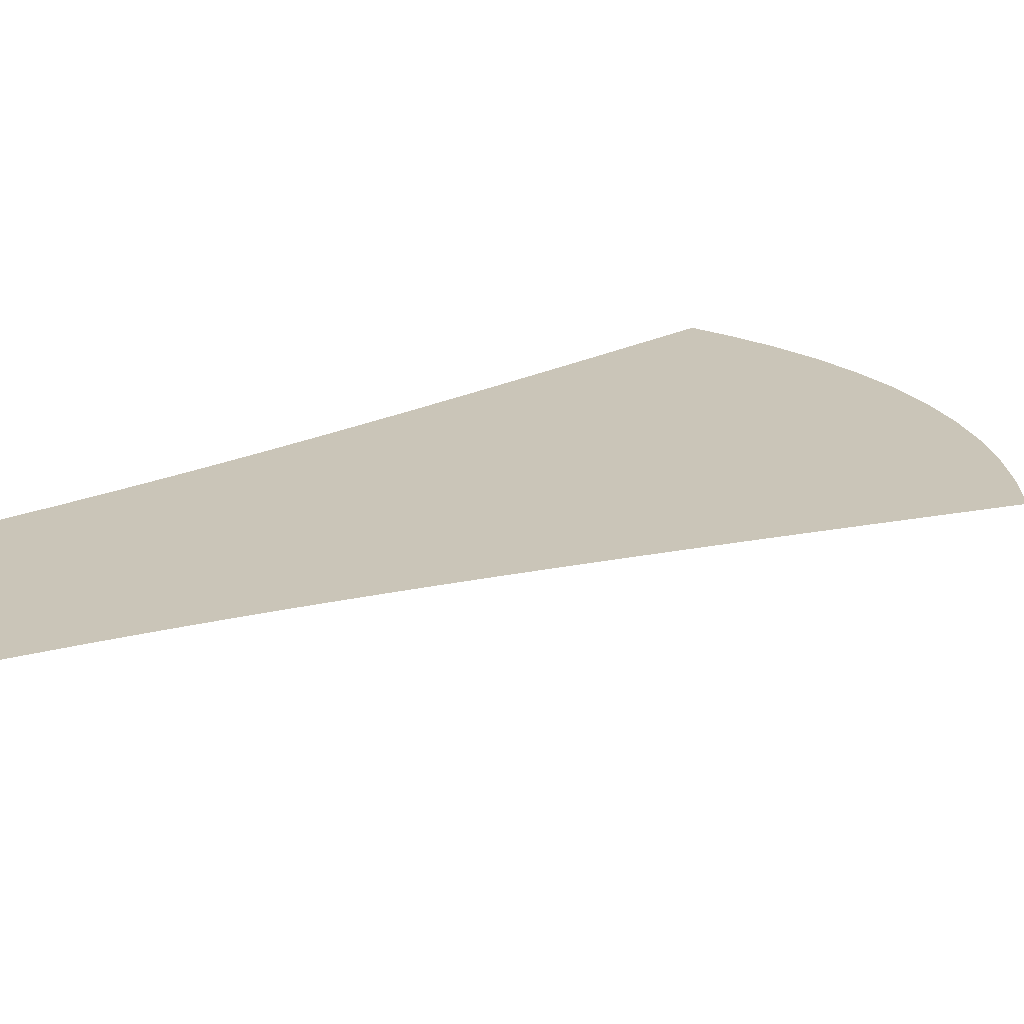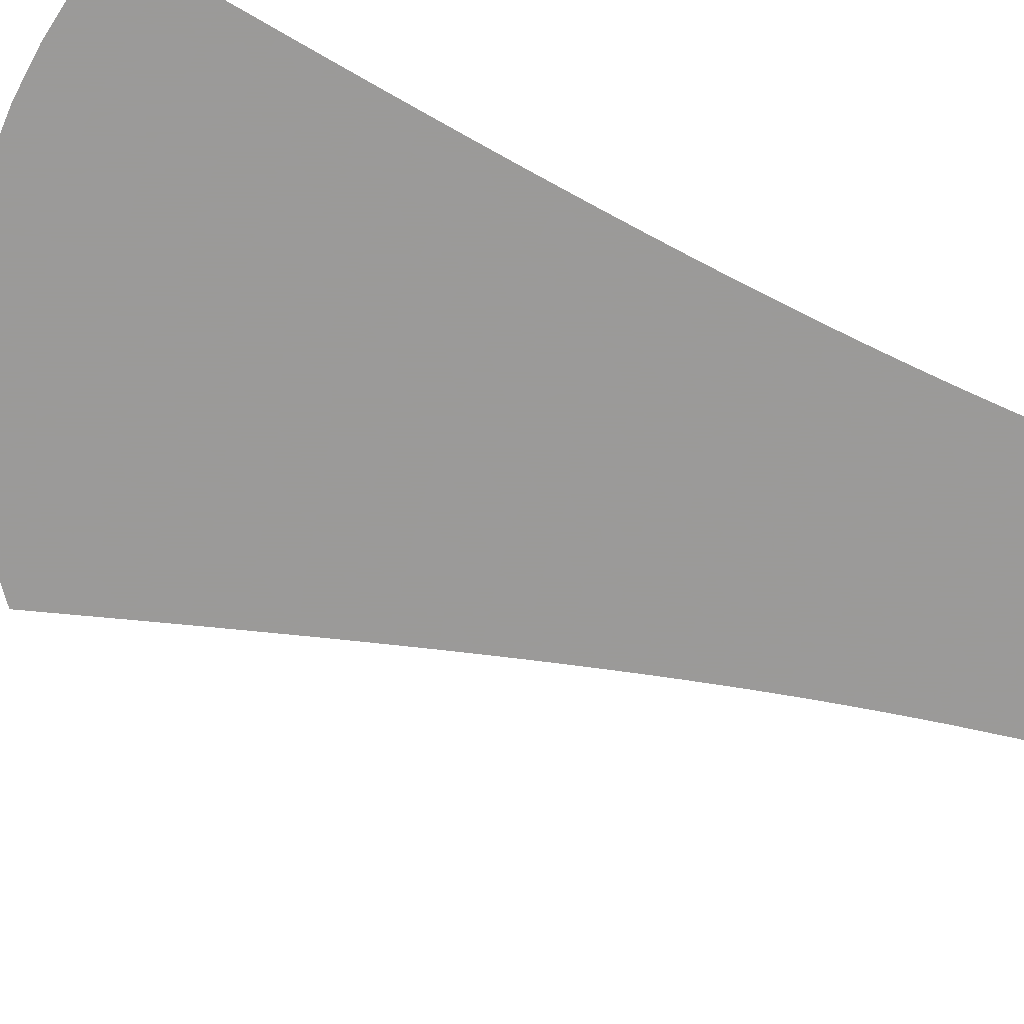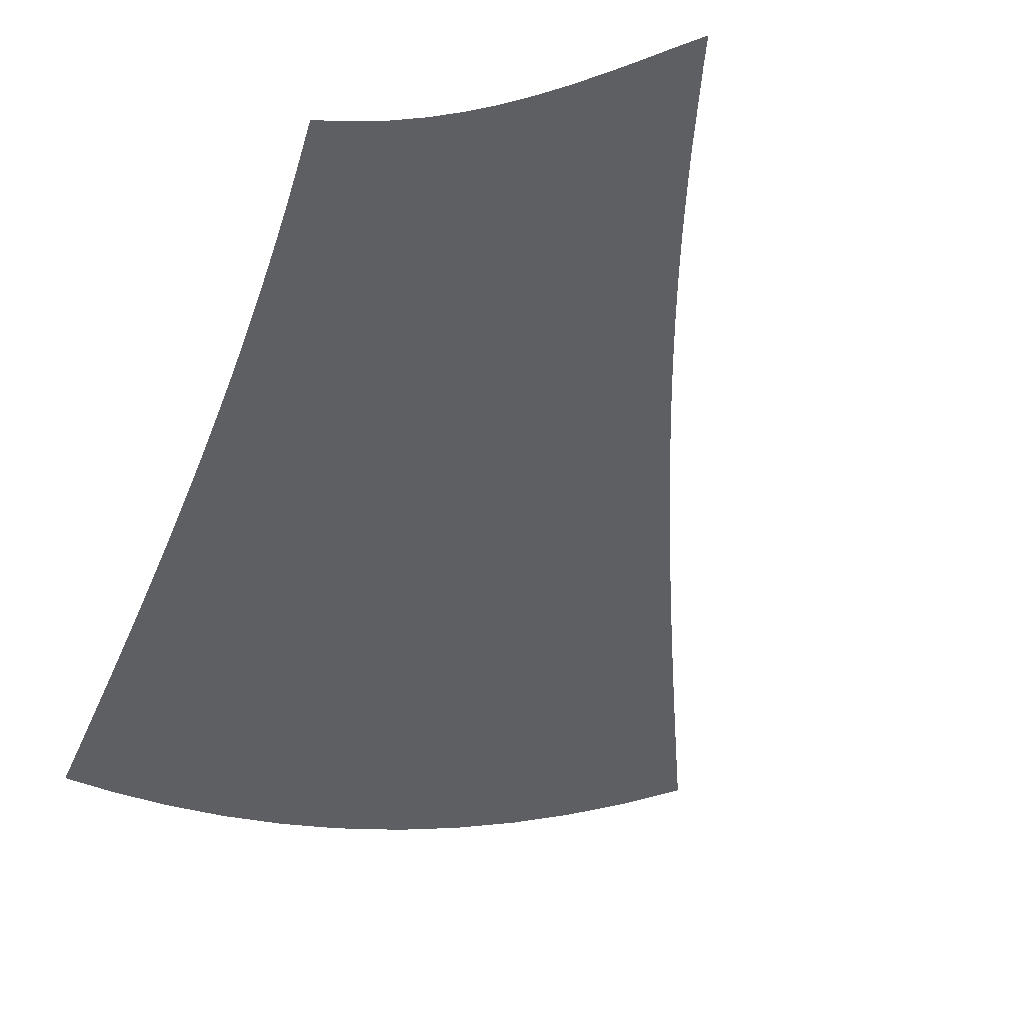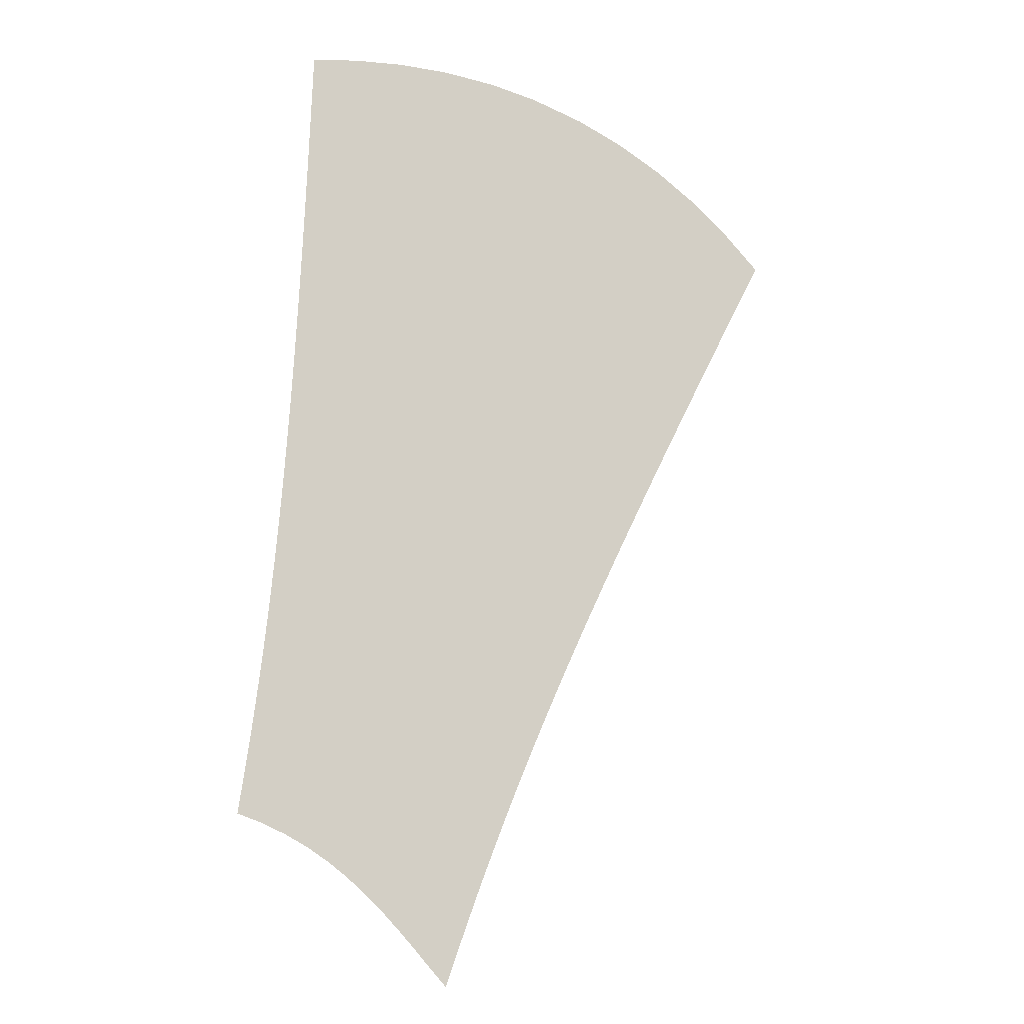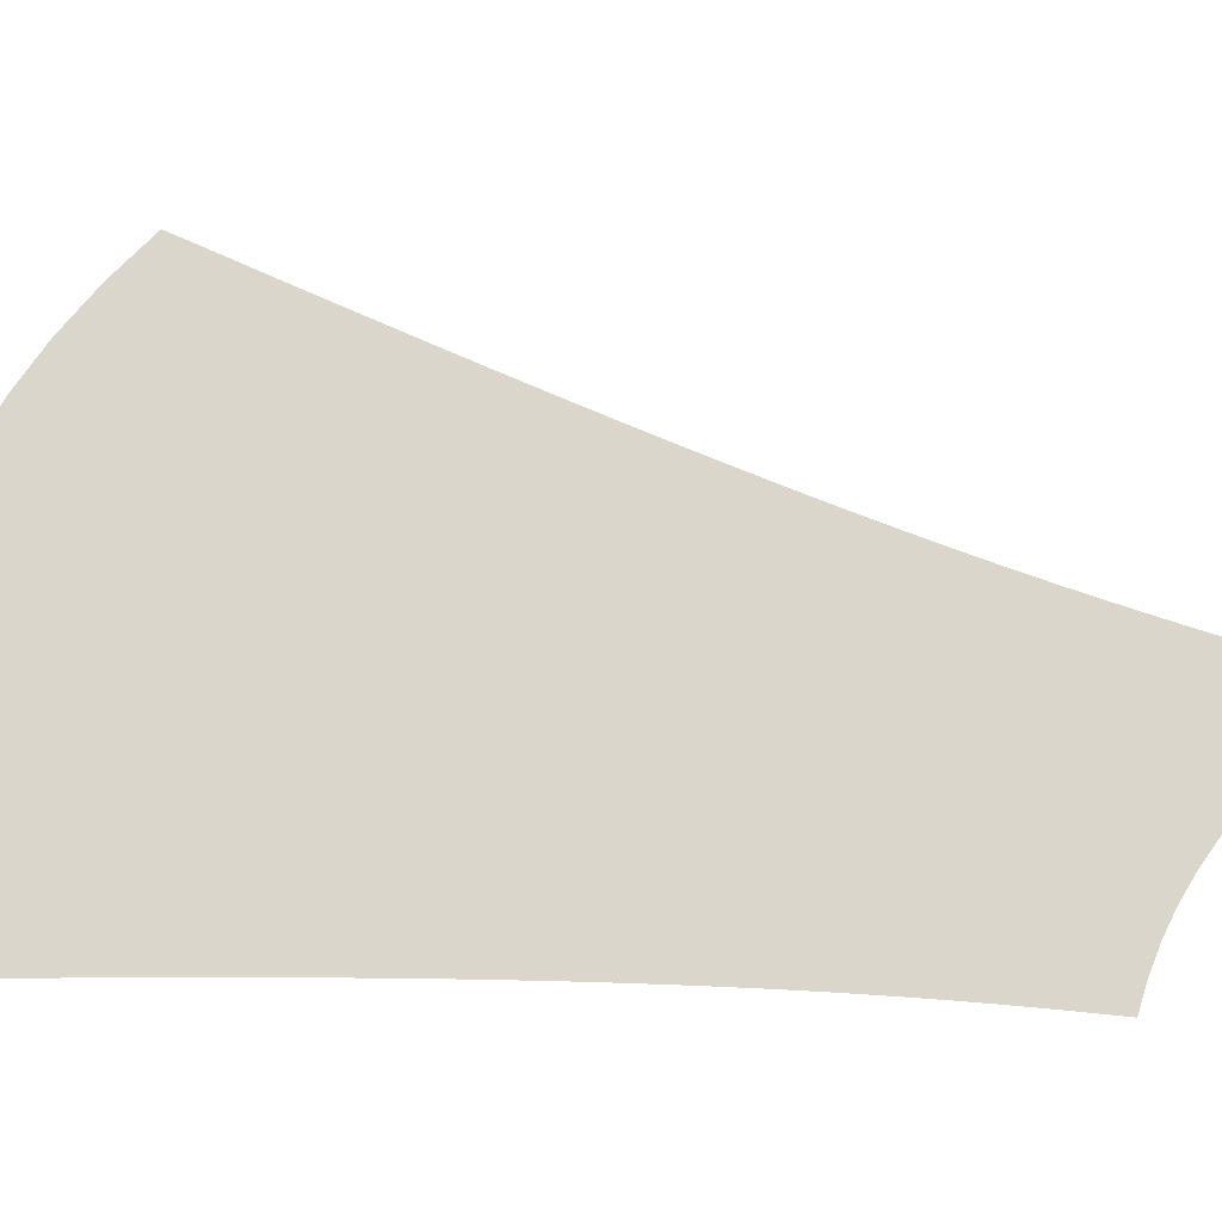
<metadata>
{"format":"obj","ext":"obj","renderer":"f3d","projection":"perspective","resolution":1024,"background":"white","views":[{"elev":20.3,"azim":43.2,"up":"+Z"},{"elev":-69.5,"azim":-122.5,"up":"+Z"},{"elev":-40.5,"azim":-23.0,"up":"+Z"},{"elev":-11.1,"azim":-15.2,"up":"+Y"},{"elev":74.0,"azim":-92.7,"up":"+Z"}]}
</metadata>
<code>
v 0 0 0
v -17.54 20.27 0
v -59.74 303.8 0
v 125 229.7 0
v -19.16 2.94 0
v -5.848 20.2 0
v -26.43 62.34 0
v -29.33 110.7 0
v 3.086 -17.84 0
v 61.66 135.9 0
v -60.97 120.5 0
v -22.87 137.4 0
v 116.7 247.4 0
v 3.236 227.2 0
v 0 341.7 0
v 75.77 130.5 0
v -3.917 -22.86 0
v -12.63 8.768 0
v -4.808 65.95 0
v 2.112 -47.46 0
v 4.106 17.88 0
v 94.54 169.1 0
v -10.8 45.08 0
v 41.98 173.2 0
v 81.52 142.5 0
v 78.56 175.9 0
v 108.8 197.8 0
v 28.42 54.81 0
v 82.38 239.8 0
v 9.148 -27.56 0
v -50.86 117.5 0
v -73.56 16.8 0
v 58.45 217.2 0
v 87.92 264.5 0
v -53.81 35.3 0
v 48.64 71.65 0
v -65.47 83.71 0
v -40.26 114.2 0
v -9.75 229.1 0
v 37.93 115.8 0
v -28.49 302.3 0
v -65.31 190.7 0
v 16.8 96.19 0
v -51.64 218.8 0
v 31.39 267.3 0
v -30.94 -11.27 0
v -28.75 28.72 0
v -45.24 42.25 0
v 9.434 73.36 0
v -64.39 205.8 0
v -50.44 234.9 0
v 13.02 84.63 0
v -69.35 135.9 0
v -10.74 -32.65 0
v -40.05 201.9 0
v -7.67 55.5 0
v 58.7 251.9 0
v -46.56 76.12 0
v -29.52 170.1 0
v -70.47 123.3 0
v -62.47 107.7 0
v -66.24 176.6 0
v -83.12 20.28 0
v 17.02 24.24 0
v 112.6 293.3 0
v -14.32 167.6 0
v 96.73 305.4 0
v -76.88 64.43 0
v -32.59 3.269 0
v 5.36 296.7 0
v 83.98 190.4 0
v 52.99 202.5 0
v 0.08568 126.9 0
v -34.81 19.08 0
v -32.83 43.87 0
v 88.2 206 0
v -68.24 149.5 0
v 30.7 311.6 0
v -31.85 98.04 0
v -11.88 300.2 0
v 43.94 60.89 0
v 95.66 236.6 0
v 56.28 123.3 0
v -75.5 75.58 0
v 31.04 30.08 0
v -54.82 7.276 0
v 142.4 263.9 0
v -10.61 132.6 0
v -47.87 267.9 0
v -69.2 60.91 0
v 2.816 51.88 0
v 53.74 83.11 0
v 13.78 14.74 0
v 24.66 120.1 0
v 42.55 128.3 0
v -35.79 249.4 0
v -10.24 -17.02 0
v 20.63 34.09 0
v 128.3 279 0
v -32.21 155.3 0
v -79.92 41.87 0
v -40.77 10.08 0
v -19.01 263.8 0
v -61.56 57.57 0
v 0.07007 278.1 0
v -58.44 21.75 0
v 117.1 214.3 0
v 49.15 304.6 0
v -12.26 -3.646 0
v -17.52 59.07 0
v -54.24 54.27 0
v 25.07 178 0
v -38.79 -4.3 0
v 15.29 135.6 0
v 60.9 325.4 0
v 101.2 182.6 0
v 72.76 161.9 0
v -60.47 285.8 0
v -62.71 236.8 0
v 10.79 256.4 0
v 33.49 103.8 0
v 24.27 216.4 0
v 11.1 6.263 0
v -1.726 147 0
v -0.9975 -32.37 0
v -25.12 -3.971 0
v 32.44 145.5 0
v 11.84 123.6 0
v 45.83 260.1 0
v -0.4628 41.42 0
v 12.53 -18.16 0
v 24.83 251.1 0
v -7.37 244.4 0
v 41.52 87.74 0
v -3.963 260.6 0
v 39.58 50.69 0
v 52.39 154.2 0
v -26.42 123.7 0
v -72.21 39.16 0
v -44.47 88.82 0
v 133.3 246 0
v -44 26.35 0
v 23.27 10.46 0
v 24.43 44.31 0
v 5.525 -37.6 0
v 31.78 230.2 0
v -41.04 56.78 0
v -10.76 214.6 0
v -67.22 72.06 0
v -46.38 285.2 0
v 66.61 296.3 0
v 109.9 233 0
v -21.7 247.1 0
v -37.87 127.4 0
v -41.43 186.9 0
v 6.759 27.69 0
v -23.77 231 0
v -17.94 -10.68 0
v 20.7 108 0
v 100.3 252.4 0
v -4.554 -39.92 0
v 67.13 148.7 0
v -58.78 68.15 0
v -20.78 49.14 0
v -15.27 69.14 0
v -59.02 322.7 0
v 2.727 164.9 0
v -12.75 80.06 0
v 87.05 252.6 0
v -42.44 101.4 0
v -39.84 342.8 0
v 51.36 237.7 0
v 75.99 254.1 0
v -30.31 53.09 0
v -20.12 343.1 0
v 39.45 285.1 0
v -48.05 50.84 0
v -14.09 34.1 0
v 27.23 20.57 0
v 57.62 167.9 0
v -5.835 11.6 0
v -11.46 183.3 0
v -54.46 92.31 0
v 38.33 244.6 0
v -31.51 283.8 0
v -24.23 39.16 0
v -35.79 71.83 0
v 68.08 196.7 0
v 46.24 99.24 0
v 6.432 241.1 0
v 21 69.58 0
v 47.33 141.1 0
v 71.29 266.6 0
v 63.92 231.3 0
v -25.04 215.5 0
v 39.93 333.3 0
v 32.56 65.44 0
v 1.29 88.21 0
v -35.2 141.1 0
v -26.05 11.26 0
v 98.95 278.7 0
v 44.95 223.4 0
v 14.01 225.3 0
v -21.04 94.84 0
v -45.06 158.1 0
v 6.067 62.46 0
v 16.07 273.3 0
v -39.61 47.34 0
v -56.31 80.08 0
v 58.85 94.38 0
v -25.72 71.55 0
v -63.6 219.8 0
v 38.32 208.8 0
v -49.19 251.2 0
v 55.65 276.9 0
v 8.648 -0.4643 0
v -3.502 115.4 0
v -9.968 91.6 0
v 20.34 162.9 0
v 35.18 40.2 0
v 17.21 58.75 0
v 51.08 110.9 0
v 1.187 -27.57 0
v -1.872 76.84 0
v -1.502 -9.392 0
v -17.06 -25.55 0
v 2.264 8.944 0
v 10.53 201.2 0
v 69.54 244.1 0
v 90.2 221.7 0
v 20.67 338.3 0
v 28.61 132.5 0
v -38.87 217.2 0
v 10.07 37.83 0
v 12.11 316.7 0
v -9.748 199.6 0
v -59.5 133.5 0
v -27.29 185 0
v 6.613 181.8 0
v 83.21 287.1 0
v -64.01 36.97 0
v -37.47 233 0
v -56.23 47.18 0
v -58.33 341.1 0
v -43.15 172.3 0
v -33.83 266.3 0
v -61.19 269.1 0
v -52.76 203.8 0
v -34 85.45 0
v 62.93 182 0
v -3.578 30.87 0
v 77.08 226.2 0
v 4.69 99.91 0
v 22.64 291.7 0
v -24.81 321.9 0
v 13.6 48.18 0
v 19.25 236.7 0
v -6.66 320.1 0
v -37.87 35.41 0
v -71.71 110.2 0
v -48.98 130.6 0
v -67.22 162.7 0
v 102.6 217.6 0
v -47.04 144.2 0
v -67.04 25.13 0
v -50.1 63.61 0
v -61.94 252.6 0
v -23.49 82.9 0
v -58.04 146.9 0
v -8.259 2.819 0
v -63.94 95.6 0
v 36.93 76.41 0
v -24.16 -17.96 0
v 15.94 -8.753 0
v 30.75 193.7 0
v -53.93 188.9 0
v -63.55 12.2 0
v -44.55 303.4 0
v 69.74 117.8 0
v 87.59 155 0
v -55.23 174.5 0
v -81.56 30.71 0
v -70.97 50.12 0
v -56.62 160.5 0
v -46.57 1.752 0
v -74 27.49 0
v -18.1 151.9 0
v 16.71 148.3 0
v -15.83 281.5 0
v -74.18 86.94 0
v 8.24 111.8 0
v 19.48 0.5807 0
v 47.31 187.7 0
v -25.78 200.3 0
v 4.466 136.3 0
v -63.48 48.02 0
v 113 268.4 0
v -18.2 107.1 0
v 72.73 211.7 0
v 25 80.71 0
v 63.77 105.1 0
v -49.48 16.27 0
v 36.97 159.1 0
v -14.89 119.7 0
v 79.2 316.3 0
v -78.41 52.69 0
v 2.481 216 0
v -6.87 103.5 0
v -72.9 98.63 0
v -42.27 322.6 0
v 29.18 92.15 0
v -52.69 104.7 0
f 145 161 20
f 99 65 201
f 99 201 297
f 65 67 240
f 65 240 201
f 67 305 151
f 67 151 240
f 305 115 108
f 305 108 151
f 115 196 78
f 115 78 108
f 196 231 235
f 196 235 78
f 231 15 258
f 231 258 235
f 15 175 255
f 15 255 258
f 175 171 310
f 175 310 255
f 171 244 166
f 171 166 310
f 166 3 278
f 166 278 310
f 3 118 150
f 3 150 278
f 118 247 89
f 118 89 150
f 247 267 214
f 247 214 89
f 267 119 51
f 267 51 214
f 119 212 44
f 119 44 51
f 212 50 248
f 212 248 44
f 50 42 276
f 50 276 248
f 42 62 281
f 42 281 276
f 62 262 284
f 62 284 281
f 262 77 269
f 262 269 284
f 77 53 237
f 77 237 269
f 53 60 11
f 53 11 237
f 60 260 61
f 60 61 11
f 260 309 271
f 260 271 61
f 309 290 37
f 309 37 271
f 290 84 149
f 290 149 37
f 84 68 90
f 84 90 149
f 68 306 283
f 68 283 90
f 306 101 139
f 306 139 283
f 101 282 286
f 101 286 139
f 145 125 54
f 145 54 161
f 211 187 7
f 187 147 174
f 187 174 7
f 226 54 17
f 226 17 97
f 273 226 97
f 273 97 158
f 46 273 158
f 46 158 126
f 113 46 126
f 113 126 69
f 285 113 69
f 285 69 102
f 86 285 102
f 86 102 302
f 277 86 302
f 277 302 106
f 32 277 106
f 32 106 265
f 4 141 13
f 4 13 152
f 107 4 152
f 107 152 263
f 116 27 76
f 116 76 71
f 22 116 71
f 22 71 26
f 280 22 26
f 280 26 117
f 25 280 117
f 25 117 162
f 16 25 162
f 16 162 10
f 279 16 10
f 279 10 83
f 301 279 83
f 301 83 222
f 210 301 222
f 210 222 189
f 92 210 189
f 92 189 134
f 36 92 134
f 36 134 272
f 81 36 272
f 81 272 197
f 136 81 197
f 136 197 28
f 220 136 28
f 220 28 144
f 85 220 144
f 85 144 98
f 179 85 98
f 179 98 64
f 143 179 64
f 143 64 93
f 292 143 93
f 292 93 123
f 274 292 123
f 274 123 216
f 193 57 229
f 193 229 173
f 131 9 30
f 76 27 263
f 76 263 230
f 145 30 223
f 145 223 125
f 297 201 34
f 297 34 160
f 151 108 176
f 151 176 215
f 108 78 254
f 108 254 176
f 78 235 70
f 78 70 254
f 235 258 80
f 235 80 70
f 258 255 41
f 258 41 80
f 255 310 278
f 255 278 41
f 278 150 185
f 278 185 41
f 26 71 188
f 26 188 250
f 150 89 246
f 150 246 185
f 89 214 96
f 89 96 246
f 214 51 242
f 214 242 96
f 51 44 233
f 51 233 242
f 44 248 55
f 44 55 233
f 248 276 155
f 248 155 55
f 276 281 245
f 276 245 155
f 281 284 205
f 281 205 245
f 284 269 264
f 284 264 205
f 269 237 261
f 269 261 264
f 237 11 31
f 237 31 261
f 11 61 312
f 11 312 31
f 61 271 183
f 61 183 312
f 271 37 209
f 271 209 183
f 37 149 163
f 37 163 209
f 149 90 104
f 149 104 163
f 90 283 296
f 90 296 104
f 283 139 241
f 283 241 296
f 139 286 265
f 139 265 241
f 263 152 82
f 263 82 230
f 97 17 9
f 97 9 225
f 158 97 225
f 158 225 109
f 126 158 109
f 126 109 5
f 69 126 5
f 69 5 200
f 102 69 200
f 102 200 74
f 302 102 74
f 302 74 142
f 106 302 142
f 106 142 35
f 265 106 35
f 265 35 241
f 152 13 160
f 152 160 82
f 71 76 299
f 71 299 188
f 117 26 250
f 117 250 180
f 162 117 180
f 162 180 137
f 10 162 137
f 10 137 192
f 83 10 192
f 83 192 95
f 222 83 95
f 222 95 40
f 189 222 40
f 189 40 121
f 134 189 121
f 134 121 311
f 272 134 311
f 272 311 300
f 197 272 300
f 197 300 191
f 28 197 191
f 28 191 221
f 144 28 221
f 144 221 256
f 98 144 256
f 98 256 234
f 64 98 234
f 64 234 156
f 93 64 156
f 93 156 21
f 123 93 21
f 123 21 227
f 216 123 227
f 216 227 1
f 63 286 282
f 201 240 193
f 201 193 34
f 240 151 215
f 240 215 193
f 76 230 252
f 76 252 299
f 254 70 105
f 254 105 207
f 176 254 207
f 176 207 45
f 80 41 185
f 80 185 289
f 225 1 270
f 225 270 109
f 96 242 157
f 96 157 153
f 250 188 72
f 250 72 293
f 246 96 153
f 246 153 103
f 185 246 103
f 185 103 289
f 242 233 195
f 242 195 157
f 233 55 294
f 233 294 195
f 55 155 238
f 55 238 294
f 155 245 59
f 155 59 238
f 245 205 100
f 245 100 59
f 205 264 199
f 205 199 100
f 264 261 154
f 264 154 199
f 261 31 38
f 261 38 154
f 31 312 170
f 31 170 38
f 312 183 140
f 312 140 170
f 183 209 58
f 183 58 140
f 209 163 266
f 209 266 58
f 163 104 111
f 163 111 266
f 104 296 243
f 104 243 111
f 296 241 35
f 296 35 243
f 82 160 169
f 82 169 29
f 230 82 29
f 230 29 252
f 188 299 33
f 188 33 72
f 63 32 265
f 63 265 286
f 5 109 270
f 5 270 18
f 74 200 2
f 74 2 47
f 142 74 47
f 142 47 259
f 35 142 259
f 35 259 48
f 193 215 129
f 193 129 57
f 180 250 293
f 180 293 24
f 137 180 24
f 137 24 303
f 192 137 303
f 192 303 127
f 95 192 127
f 95 127 232
f 40 95 232
f 40 232 94
f 121 40 94
f 121 94 159
f 311 121 159
f 311 159 43
f 300 311 43
f 300 43 52
f 191 300 52
f 191 52 49
f 221 191 49
f 221 49 206
f 256 221 206
f 256 206 91
f 234 256 91
f 234 91 130
f 156 234 130
f 156 130 251
f 21 156 251
f 21 251 6
f 227 21 6
f 227 6 181
f 1 227 181
f 1 181 270
f 215 176 45
f 215 45 129
f 70 80 289
f 70 289 105
f 9 17 223
f 9 223 30
f 299 252 194
f 299 194 33
f 35 48 177
f 35 177 243
f 157 195 148
f 157 148 39
f 129 45 132
f 129 132 184
f 153 157 39
f 153 39 133
f 294 238 182
f 294 182 236
f 259 47 186
f 259 186 75
f 207 105 135
f 207 135 120
f 238 59 66
f 238 66 182
f 59 100 287
f 59 287 66
f 100 199 12
f 100 12 287
f 199 154 138
f 199 138 12
f 154 38 8
f 154 8 138
f 38 170 79
f 38 79 8
f 170 140 249
f 170 249 79
f 140 58 187
f 140 187 249
f 58 266 147
f 58 147 187
f 147 177 48
f 147 48 208
f 287 12 88
f 287 88 124
f 47 2 178
f 47 178 186
f 57 129 184
f 57 184 172
f 48 259 75
f 48 75 208
f 105 289 103
f 105 103 135
f 103 153 133
f 103 133 135
f 2 6 251
f 2 251 178
f 24 293 275
f 24 275 112
f 303 24 112
f 303 112 219
f 127 303 219
f 127 219 288
f 232 127 288
f 232 288 114
f 94 232 114
f 94 114 128
f 159 94 128
f 159 128 291
f 43 159 291
f 43 291 253
f 52 43 253
f 52 253 198
f 49 52 198
f 49 198 224
f 206 49 224
f 206 224 19
f 91 206 19
f 91 19 56
f 130 91 56
f 130 56 23
f 251 130 23
f 251 23 178
f 293 72 213
f 293 213 275
f 45 207 120
f 45 120 132
f 72 33 202
f 72 202 213
f 195 294 236
f 195 236 148
f 33 194 172
f 33 172 202
f 184 132 257
f 184 257 146
f 213 202 146
f 213 146 122
f 219 112 239
f 219 239 167
f 236 182 239
f 236 239 228
f 133 39 14
f 133 14 190
f 135 133 190
f 135 190 120
f 39 148 307
f 39 307 14
f 111 177 147
f 111 147 266
f 12 138 304
f 12 304 88
f 138 8 298
f 138 298 304
f 8 79 204
f 8 204 298
f 79 249 268
f 79 268 204
f 249 187 211
f 249 211 268
f 229 29 169
f 229 169 173
f 147 208 75
f 147 75 174
f 202 172 184
f 202 184 146
f 132 120 190
f 132 190 257
f 178 23 164
f 178 164 186
f 148 236 228
f 148 228 307
f 141 87 13
f 288 219 167
f 288 167 124
f 27 107 263
f 114 288 124
f 114 124 295
f 128 114 295
f 128 295 73
f 291 128 73
f 291 73 217
f 253 291 217
f 253 217 308
f 198 253 308
f 198 308 218
f 224 198 218
f 224 218 168
f 19 224 168
f 19 168 165
f 56 19 165
f 56 165 110
f 23 56 110
f 23 110 164
f 112 275 228
f 112 228 239
f 75 186 164
f 75 164 174
f 252 29 229
f 252 229 194
f 275 213 122
f 275 122 228
f 57 172 194
f 57 194 229
f 167 239 182
f 167 182 66
f 307 228 122
f 307 122 203
f 298 204 218
f 298 218 308
f 268 211 165
f 268 165 168
f 2 200 5
f 2 5 18
f 2 18 181
f 2 181 6
f 88 304 217
f 88 217 73
f 308 217 304
f 308 304 298
f 218 204 268
f 218 268 168
f 124 88 73
f 124 73 295
f 190 14 203
f 190 203 257
f 287 124 167
f 287 167 66
f 122 146 257
f 122 257 203
f 174 164 110
f 174 110 7
f 125 223 17
f 125 17 54
f 99 297 87
f 169 160 34
f 193 173 169
f 193 169 34
f 297 160 13
f 297 13 87
f 111 243 177
f 18 270 181
f 7 110 165
f 7 165 211
f 14 307 203
f 274 225 9
f 274 9 131
f 274 216 1
f 274 1 225

</code>
